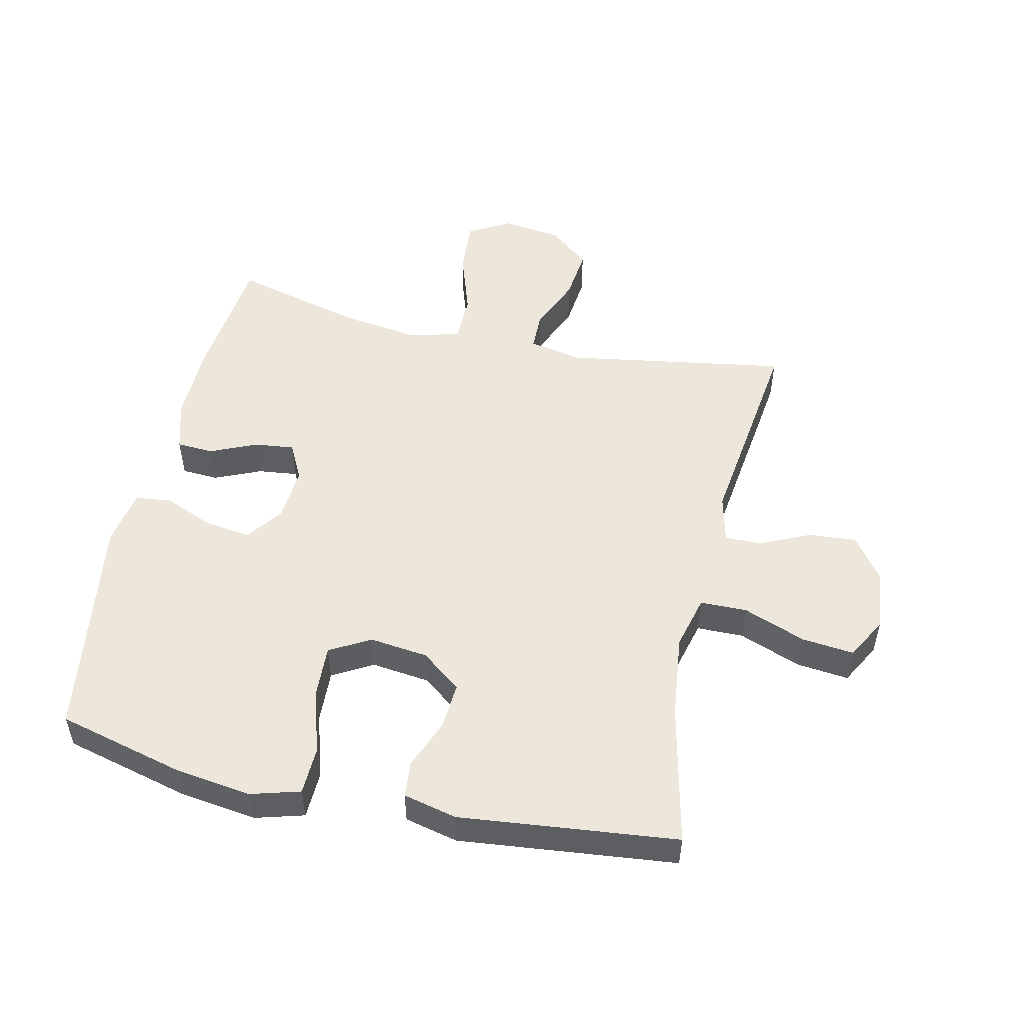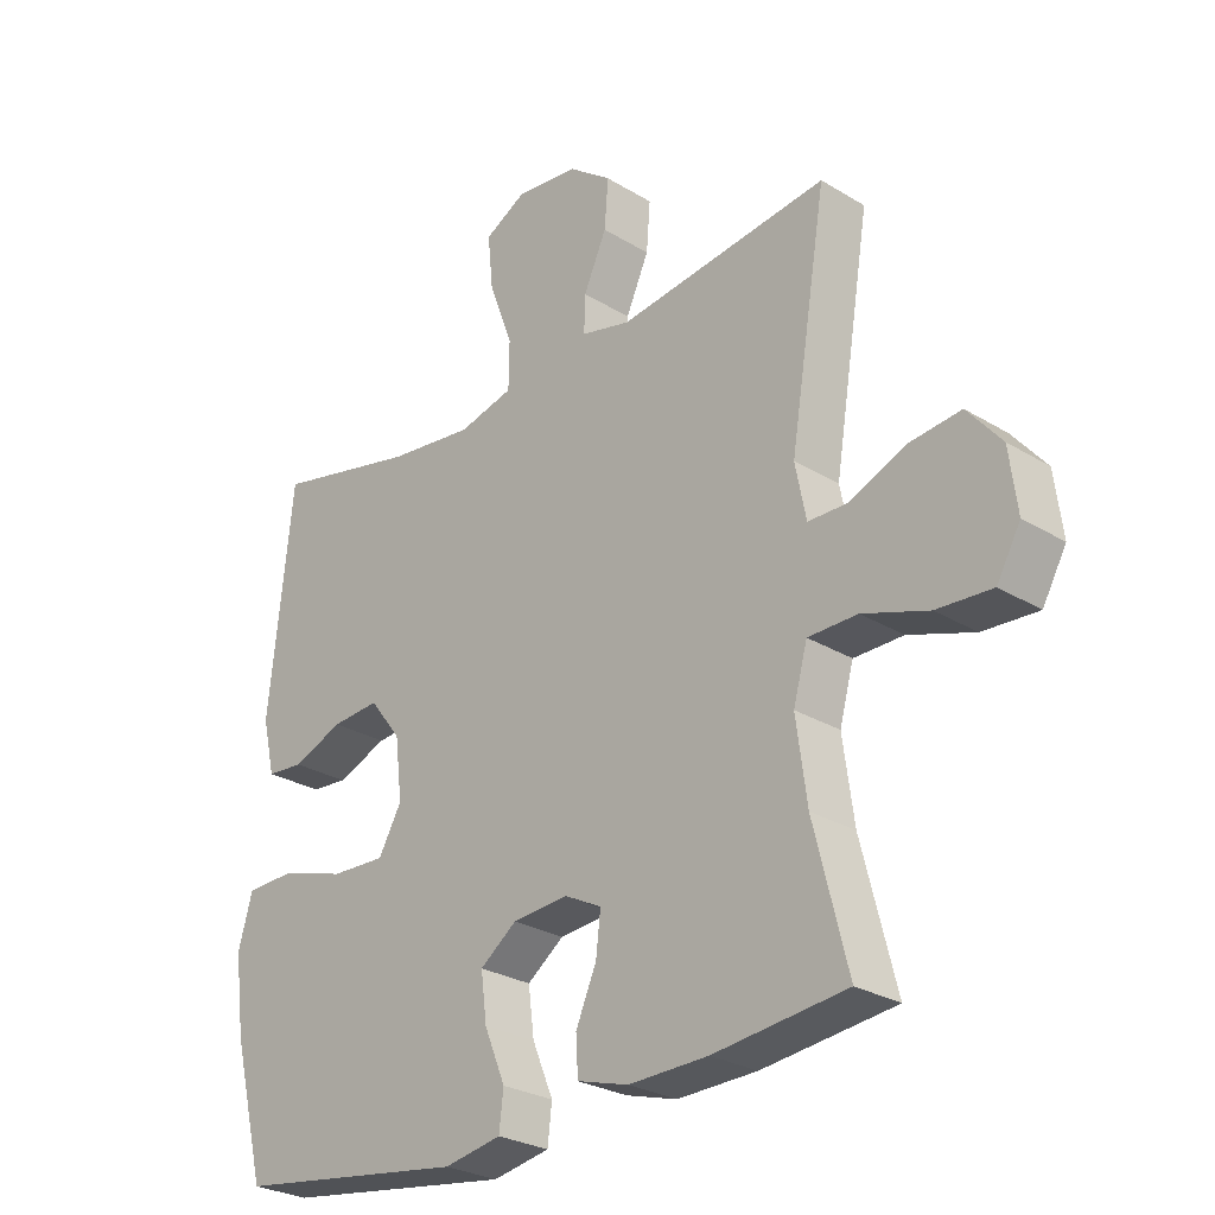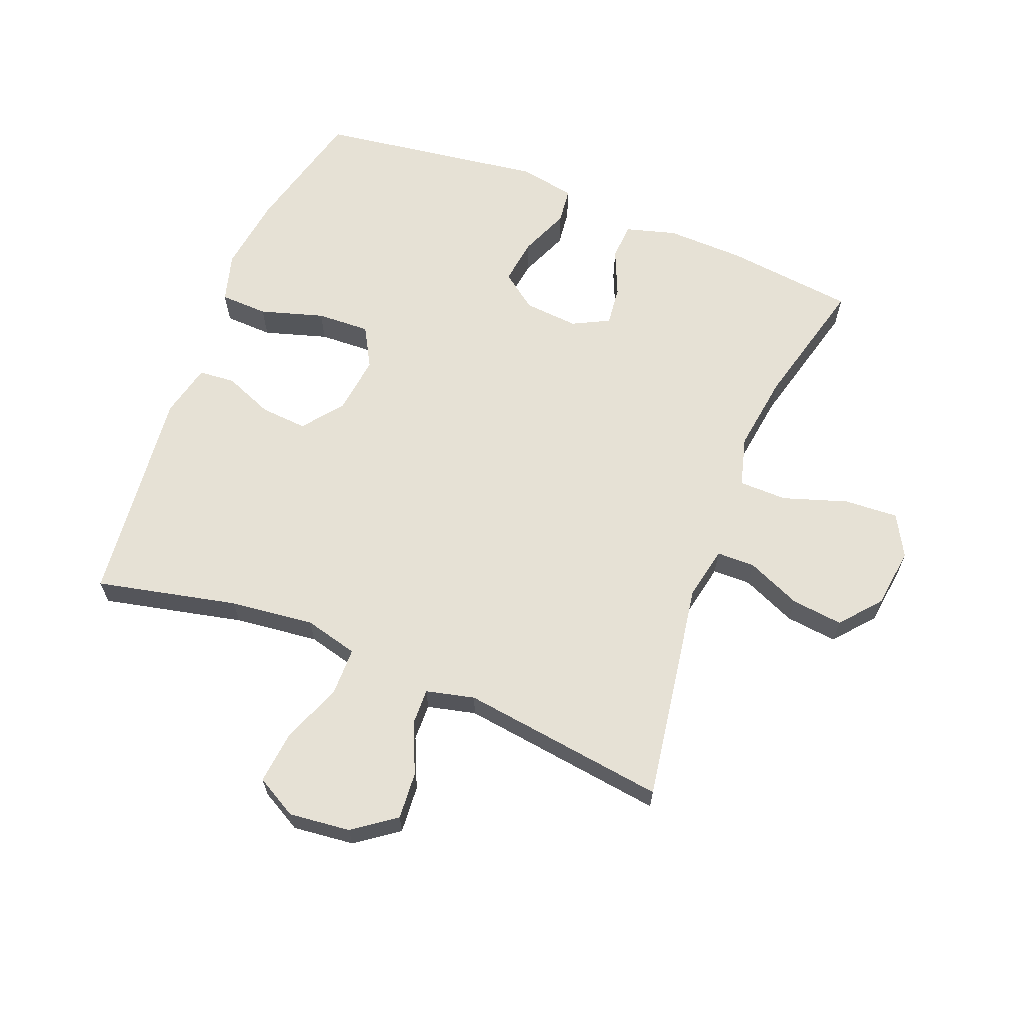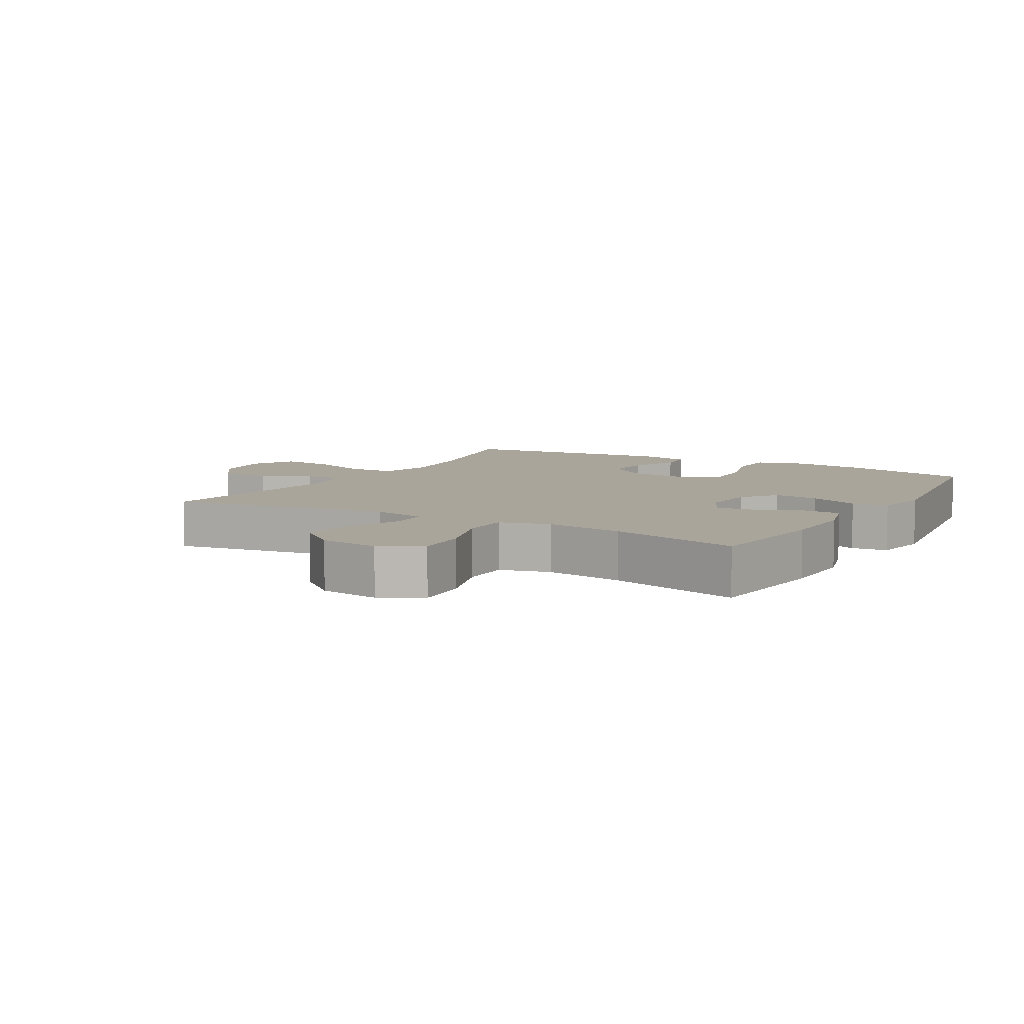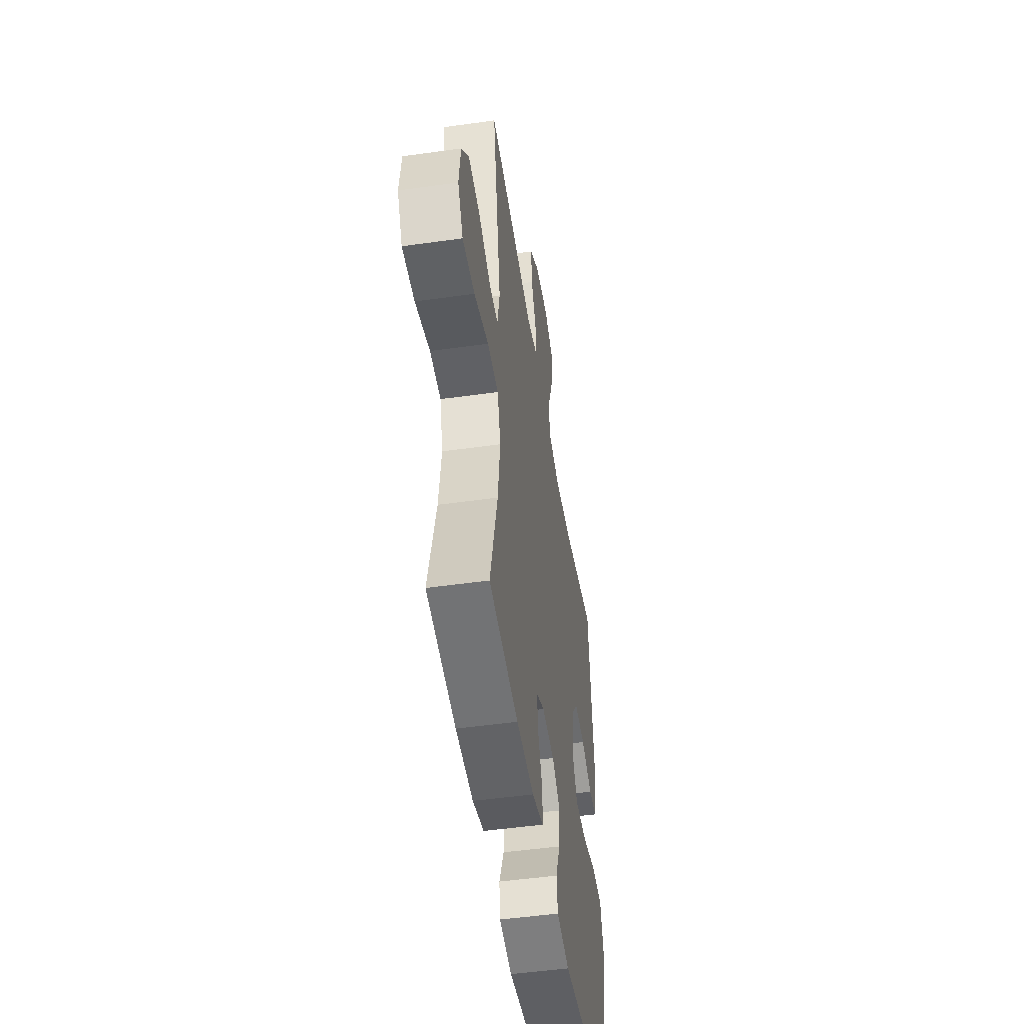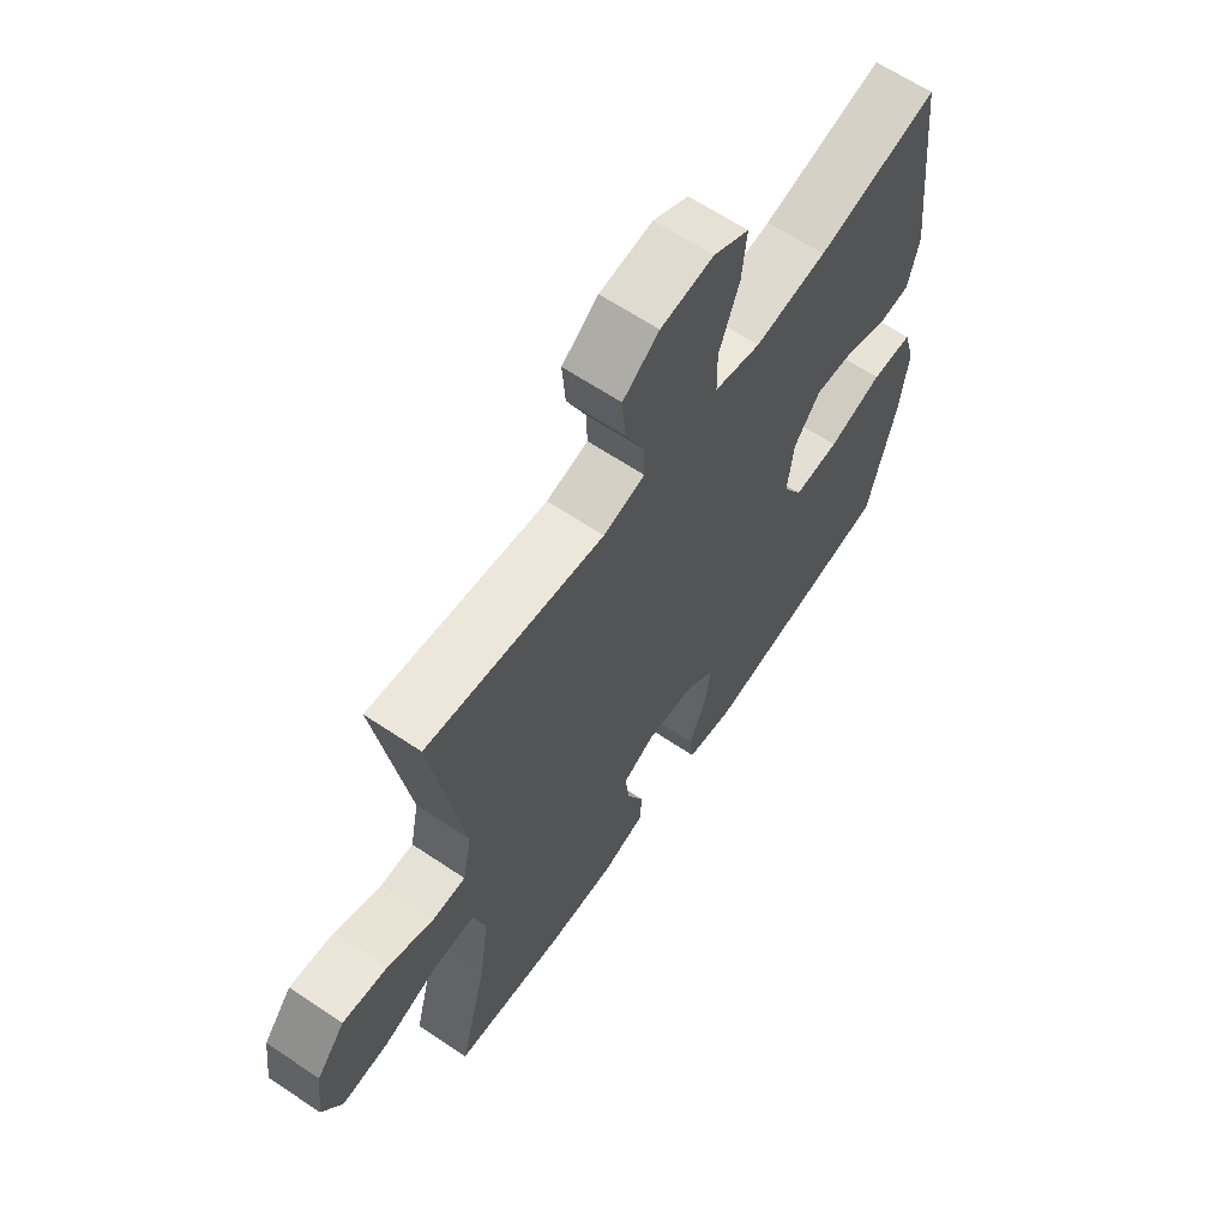
<metadata>
{"format":"obj","ext":"obj","renderer":"f3d","projection":"perspective","resolution":1024,"background":"white","views":[{"elev":52.1,"azim":-77.4,"up":"+Y"},{"elev":-27.1,"azim":46.6,"up":"+Z"},{"elev":64.4,"azim":21.7,"up":"+Y"},{"elev":7.6,"azim":120.1,"up":"+Y"},{"elev":-49.6,"azim":98.9,"up":"+Z"},{"elev":63.6,"azim":124.2,"up":"+Z"}]}
</metadata>
<code>
o path274_path274.001
v -0.5585 0.0375 0.1314
v -0.5385 0.0375 0.04546
v -0.4802 0.0375 0.04029
v -0.4011 0.0375 0.07218
v -0.3257 0.0375 0.0776
v -0.2763 0.0375 0.01357
v -0.265 0.0375 -0.08079
v -0.3016 0.0375 -0.1458
v -0.3874 0.0375 -0.1421
v -0.4895 0.0375 -0.1108
v -0.5667 0.0375 -0.1134
v -0.5892 0.0375 -0.1926
v -0.5729 0.0375 -0.315
v -0.5211 0.0375 -0.5201
v -0.1565 0.0375 -0.5731
v -0.06624 0.0375 -0.5569
v -0.05946 0.0375 -0.4987
v -0.09262 0.0375 -0.4187
v -0.102 0.0375 -0.3453
v -0.04428 0.0375 -0.3023
v 0.04304 0.0375 -0.2953
v 0.1021 0.0375 -0.3255
v 0.09475 0.0375 -0.3891
v 0.06227 0.0375 -0.464
v 0.06559 0.0375 -0.5229
v 0.1467 0.0375 -0.5463
v 0.2716 0.0375 -0.5434
v 0.4806 0.0375 -0.5201
v 0.4273 0.0375 -0.3092
v 0.4102 0.0375 -0.1837
v 0.4324 0.0375 -0.1033
v 0.5101 0.0375 -0.1024
v 0.6132 0.0375 -0.1367
v 0.7002 0.0375 -0.142
v 0.7375 0.0375 -0.07558
v 0.7252 0.0375 0.02112
v 0.6716 0.0375 0.08538
v 0.5885 0.0375 0.0761
v 0.5015 0.0375 0.03848
v 0.4393 0.0375 0.0393
v 0.4224 0.0375 0.1247
v 0.4806 0.0375 0.4819
v 0.1487 0.0375 0.438
v 0.07075 0.0375 0.4568
v 0.07242 0.0375 0.5157
v 0.1086 0.0375 0.5965
v 0.1146 0.0375 0.6732
v 0.04683 0.0375 0.7229
v -0.05209 0.0375 0.7338
v -0.1182 0.0375 0.6974
v -0.1096 0.0375 0.6131
v -0.07186 0.0375 0.513
v -0.07287 0.0375 0.4374
v -0.1594 0.0375 0.4153
v -0.2943 0.0375 0.4312
v -0.5211 0.0375 0.4819
v -0.5585 -0.0375 0.1314
v -0.5385 -0.0375 0.04546
v -0.4802 -0.0375 0.04029
v -0.4011 -0.0375 0.07218
v -0.3257 -0.0375 0.0776
v -0.2763 -0.0375 0.01357
v -0.265 -0.0375 -0.08079
v -0.3016 -0.0375 -0.1458
v -0.3874 -0.0375 -0.1421
v -0.4895 -0.0375 -0.1108
v -0.5667 -0.0375 -0.1134
v -0.5892 -0.0375 -0.1926
v -0.5729 -0.0375 -0.315
v -0.5211 -0.0375 -0.5201
v -0.1565 -0.0375 -0.5731
v -0.06624 -0.0375 -0.5569
v -0.05946 -0.0375 -0.4987
v -0.09262 -0.0375 -0.4187
v -0.102 -0.0375 -0.3453
v -0.04428 -0.0375 -0.3023
v 0.04304 -0.0375 -0.2953
v 0.1021 -0.0375 -0.3255
v 0.09475 -0.0375 -0.3891
v 0.06227 -0.0375 -0.464
v 0.06559 -0.0375 -0.5229
v 0.1467 -0.0375 -0.5463
v 0.2716 -0.0375 -0.5434
v 0.4806 -0.0375 -0.5201
v 0.4273 -0.0375 -0.3092
v 0.4102 -0.0375 -0.1837
v 0.4324 -0.0375 -0.1033
v 0.5101 -0.0375 -0.1024
v 0.6132 -0.0375 -0.1367
v 0.7002 -0.0375 -0.142
v 0.7375 -0.0375 -0.07558
v 0.7252 -0.0375 0.02112
v 0.6716 -0.0375 0.08538
v 0.5885 -0.0375 0.0761
v 0.5015 -0.0375 0.03848
v 0.4393 -0.0375 0.0393
v 0.4224 -0.0375 0.1247
v 0.4806 -0.0375 0.4819
v 0.1487 -0.0375 0.438
v 0.07075 -0.0375 0.4568
v 0.07242 -0.0375 0.5157
v 0.1086 -0.0375 0.5965
v 0.1146 -0.0375 0.6732
v 0.04683 -0.0375 0.7229
v -0.05209 -0.0375 0.7338
v -0.1182 -0.0375 0.6974
v -0.1096 -0.0375 0.6131
v -0.07186 -0.0375 0.513
v -0.07287 -0.0375 0.4374
v -0.1594 -0.0375 0.4153
v -0.2943 -0.0375 0.4312
v -0.5211 -0.0375 0.4819
v 0.7002 0.0375 -0.142
v 0.7002 0.0375 -0.142
v 0.7375 0.0375 -0.07558
v 0.7252 0.0375 0.02112
v 0.6716 0.0375 0.08538
v 0.6132 0.0375 -0.1367
v 0.5885 0.0375 0.0761
v 0.5101 0.0375 -0.1024
v 0.5015 0.0375 0.03848
v 0.4324 0.0375 -0.1033
v 0.4324 0.0375 -0.1033
v 0.4393 0.0375 0.0393
v 0.4393 0.0375 0.0393
v 0.4806 0.0375 -0.5201
v 0.4806 0.0375 -0.5201
v 0.4273 0.0375 -0.3092
v 0.4224 0.0375 0.1247
v 0.4806 0.0375 0.4819
v 0.4806 0.0375 0.4819
v 0.4102 0.0375 -0.1837
v 0.2716 0.0375 -0.5434
v 0.1487 0.0375 0.438
v 0.1467 0.0375 -0.5463
v 0.07075 0.0375 0.4568
v 0.07075 0.0375 0.4568
v 0.06559 0.0375 -0.5229
v 0.06559 0.0375 -0.5229
v 0.1021 0.0375 -0.3255
v 0.1021 0.0375 -0.3255
v 0.09475 0.0375 -0.3891
v 0.1086 0.0375 0.5965
v 0.1146 0.0375 0.6732
v 0.04683 0.0375 0.7229
v 0.07242 0.0375 0.5157
v 0.04304 0.0375 -0.2953
v 0.06227 0.0375 -0.464
v -0.05209 0.0375 0.7338
v -0.04428 0.0375 -0.3023
v -0.102 0.0375 -0.3453
v -0.102 0.0375 -0.3453
v -0.07186 0.0375 0.513
v -0.07287 0.0375 0.4374
v -0.07287 0.0375 0.4374
v -0.1182 0.0375 0.6974
v -0.1182 0.0375 0.6974
v -0.06624 0.0375 -0.5569
v -0.06624 0.0375 -0.5569
v -0.05946 0.0375 -0.4987
v -0.09262 0.0375 -0.4187
v -0.1565 0.0375 -0.5731
v -0.1096 0.0375 0.6131
v -0.1594 0.0375 0.4153
v -0.2943 0.0375 0.4312
v -0.265 0.0375 -0.08079
v -0.3016 0.0375 -0.1458
v -0.3016 0.0375 -0.1458
v -0.2763 0.0375 0.01357
v -0.3257 0.0375 0.0776
v -0.3874 0.0375 -0.1421
v -0.4011 0.0375 0.07218
v -0.4895 0.0375 -0.1108
v -0.4802 0.0375 0.04029
v -0.5211 0.0375 -0.5201
v -0.5211 0.0375 -0.5201
v -0.5385 0.0375 0.04546
v -0.5385 0.0375 0.04546
v -0.5667 0.0375 -0.1134
v -0.5667 0.0375 -0.1134
v -0.5211 0.0375 0.4819
v -0.5211 0.0375 0.4819
v -0.5585 0.0375 0.1314
v -0.5729 0.0375 -0.315
v -0.5892 0.0375 -0.1926
v 0.7002 -0.0375 -0.142
v 0.7002 -0.0375 -0.142
v 0.7375 -0.0375 -0.07558
v 0.7252 -0.0375 0.02112
v 0.6716 -0.0375 0.08538
v 0.6132 -0.0375 -0.1367
v 0.5885 -0.0375 0.0761
v 0.5101 -0.0375 -0.1024
v 0.5015 -0.0375 0.03848
v 0.4324 -0.0375 -0.1033
v 0.4324 -0.0375 -0.1033
v 0.4393 -0.0375 0.0393
v 0.4393 -0.0375 0.0393
v 0.4806 -0.0375 -0.5201
v 0.4806 -0.0375 -0.5201
v 0.4273 -0.0375 -0.3092
v 0.4224 -0.0375 0.1247
v 0.4806 -0.0375 0.4819
v 0.4806 -0.0375 0.4819
v 0.4102 -0.0375 -0.1837
v 0.2716 -0.0375 -0.5434
v 0.1487 -0.0375 0.438
v 0.1467 -0.0375 -0.5463
v 0.07075 -0.0375 0.4568
v 0.07075 -0.0375 0.4568
v 0.06559 -0.0375 -0.5229
v 0.06559 -0.0375 -0.5229
v 0.1021 -0.0375 -0.3255
v 0.1021 -0.0375 -0.3255
v 0.09475 -0.0375 -0.3891
v 0.1086 -0.0375 0.5965
v 0.1146 -0.0375 0.6732
v 0.04683 -0.0375 0.7229
v 0.07242 -0.0375 0.5157
v 0.04304 -0.0375 -0.2953
v 0.06227 -0.0375 -0.464
v -0.05209 -0.0375 0.7338
v -0.04428 -0.0375 -0.3023
v -0.102 -0.0375 -0.3453
v -0.102 -0.0375 -0.3453
v -0.07186 -0.0375 0.513
v -0.07287 -0.0375 0.4374
v -0.07287 -0.0375 0.4374
v -0.1182 -0.0375 0.6974
v -0.1182 -0.0375 0.6974
v -0.06624 -0.0375 -0.5569
v -0.06624 -0.0375 -0.5569
v -0.05946 -0.0375 -0.4987
v -0.09262 -0.0375 -0.4187
v -0.1565 -0.0375 -0.5731
v -0.1096 -0.0375 0.6131
v -0.1594 -0.0375 0.4153
v -0.2943 -0.0375 0.4312
v -0.265 -0.0375 -0.08079
v -0.3016 -0.0375 -0.1458
v -0.3016 -0.0375 -0.1458
v -0.2763 -0.0375 0.01357
v -0.3257 -0.0375 0.0776
v -0.3874 -0.0375 -0.1421
v -0.4011 -0.0375 0.07218
v -0.4895 -0.0375 -0.1108
v -0.4802 -0.0375 0.04029
v -0.5211 -0.0375 -0.5201
v -0.5211 -0.0375 -0.5201
v -0.5385 -0.0375 0.04546
v -0.5385 -0.0375 0.04546
v -0.5667 -0.0375 -0.1134
v -0.5667 -0.0375 -0.1134
v -0.5211 -0.0375 0.4819
v -0.5211 -0.0375 0.4819
v -0.5585 -0.0375 0.1314
v -0.5729 -0.0375 -0.315
v -0.5892 -0.0375 -0.1926
f 250 247 256
f 224 240 248
f 233 235 231
f 240 223 239
f 205 220 213
f 191 192 193
f 243 238 245
f 258 246 252
f 199 201 206
f 213 215 206
f 186 188 191
f 216 236 219
f 226 219 236
f 245 256 247
f 205 213 201
f 220 239 223
f 234 235 233
f 188 189 191
f 192 191 189
f 193 194 195
f 197 195 194
f 244 246 258
f 206 215 208
f 201 213 206
f 238 243 237
f 236 222 229
f 248 240 257
f 202 207 242
f 237 243 242
f 256 245 238
f 207 227 242
f 208 215 221
f 195 197 220
f 223 240 224
f 242 239 220
f 237 242 227
f 240 244 257
f 222 236 218
f 256 238 254
f 195 220 205
f 217 218 216
f 202 242 220
f 190 192 189
f 218 236 216
f 194 193 192
f 207 202 203
f 224 248 234
f 234 248 235
f 209 226 227
f 197 202 220
f 219 226 209
f 257 244 258
f 209 227 207
f 208 221 211
f 114 35 91 187
f 35 36 92 91
f 36 37 93 92
f 33 34 90 89
f 37 38 94 93
f 32 33 89 88
f 38 39 95 94
f 123 32 88 196
f 39 125 198 95
f 127 29 85 200
f 40 41 97 96
f 41 131 204 97
f 30 31 87 86
f 29 30 86 85
f 27 28 84 83
f 42 43 99 98
f 26 27 83 82
f 43 137 210 99
f 139 26 82 212
f 141 23 79 214
f 46 47 103 102
f 47 48 104 103
f 45 46 102 101
f 21 22 78 77
f 24 25 81 80
f 23 24 80 79
f 44 45 101 100
f 48 49 105 104
f 20 21 77 76
f 152 20 76 225
f 52 155 228 108
f 49 157 230 105
f 159 17 73 232
f 17 18 74 73
f 15 16 72 71
f 51 52 108 107
f 50 51 107 106
f 53 54 110 109
f 18 19 75 74
f 54 55 111 110
f 7 168 241 63
f 6 7 63 62
f 5 6 62 61
f 8 9 65 64
f 4 5 61 60
f 9 10 66 65
f 3 4 60 59
f 176 15 71 249
f 178 3 59 251
f 10 180 253 66
f 55 182 255 111
f 1 2 58 57
f 56 1 57 112
f 13 14 70 69
f 12 13 69 68
f 11 12 68 67
f 177 183 174
f 151 175 167
f 160 158 162
f 167 166 150
f 132 140 147
f 118 120 119
f 170 172 165
f 185 179 173
f 126 133 128
f 140 133 142
f 113 118 115
f 143 146 163
f 153 163 146
f 172 174 183
f 132 128 140
f 147 150 166
f 161 160 162
f 115 118 116
f 119 116 118
f 120 122 121
f 124 121 122
f 171 185 173
f 133 135 142
f 128 133 140
f 165 164 170
f 163 156 149
f 175 184 167
f 129 169 134
f 164 169 170
f 183 165 172
f 134 169 154
f 135 148 142
f 122 147 124
f 150 151 167
f 169 147 166
f 164 154 169
f 167 184 171
f 149 145 163
f 183 181 165
f 122 132 147
f 144 143 145
f 129 147 169
f 117 116 119
f 145 143 163
f 121 119 120
f 134 130 129
f 151 161 175
f 161 162 175
f 136 154 153
f 124 147 129
f 146 136 153
f 184 185 171
f 136 134 154
f 135 138 148

</code>
